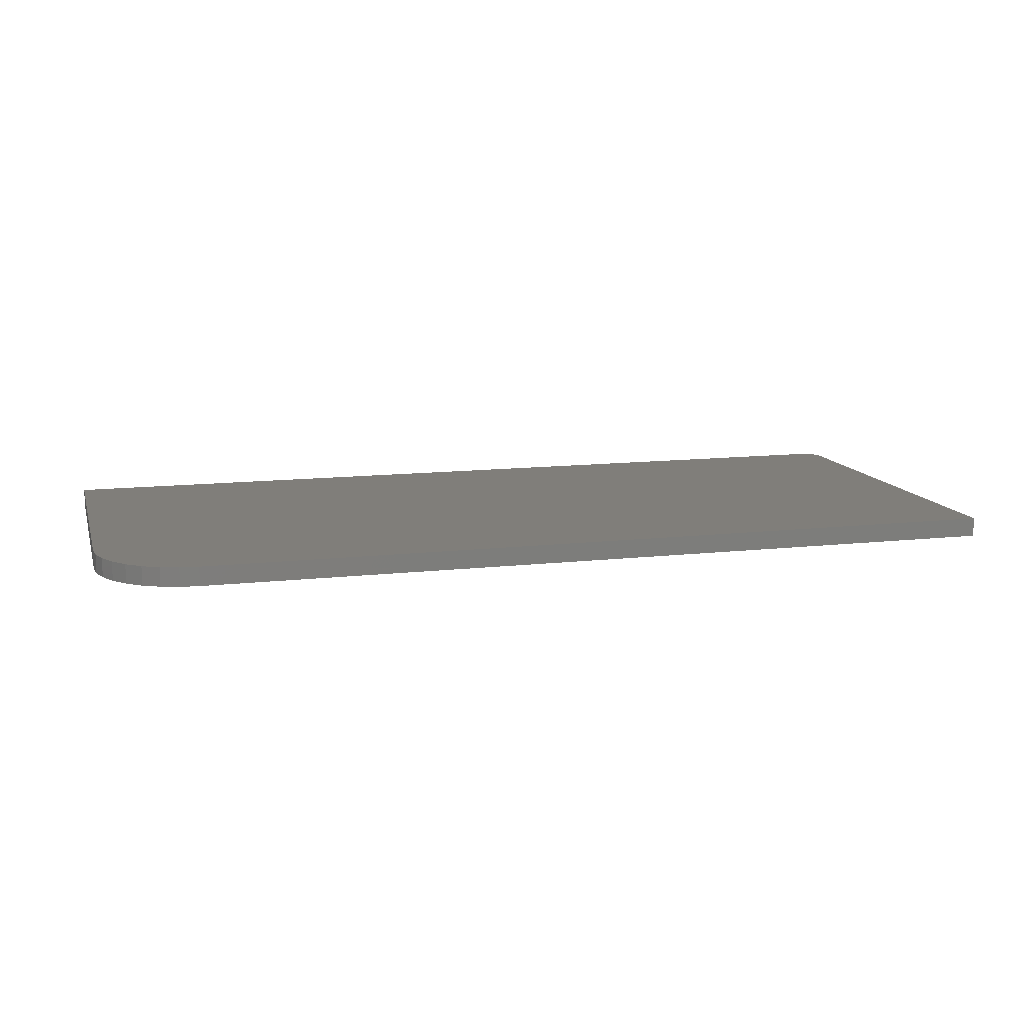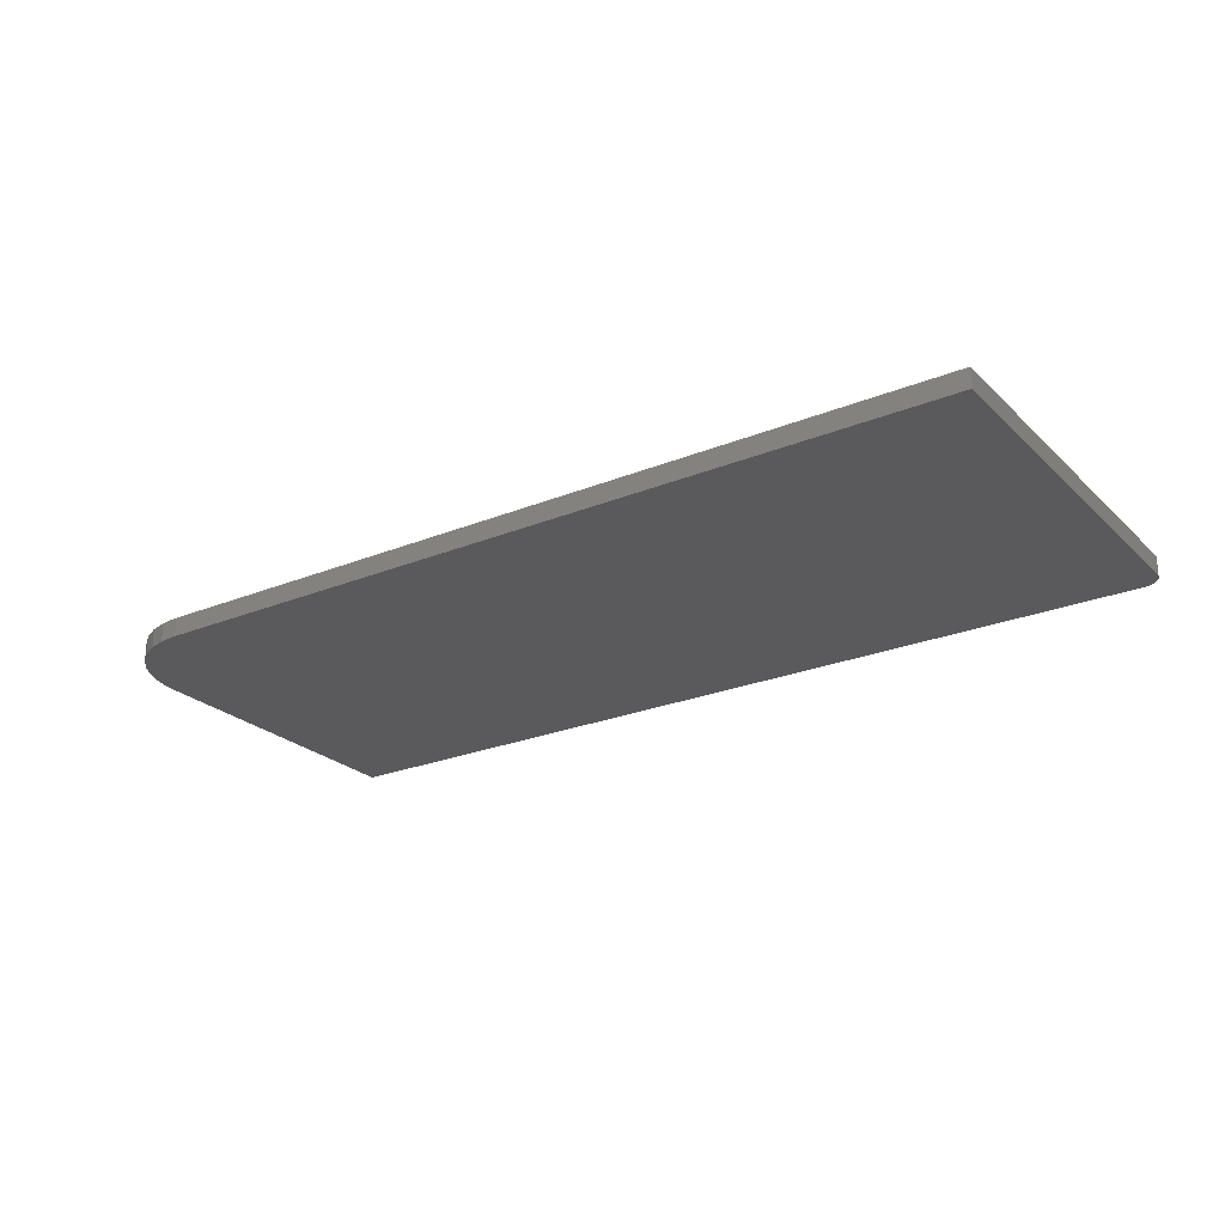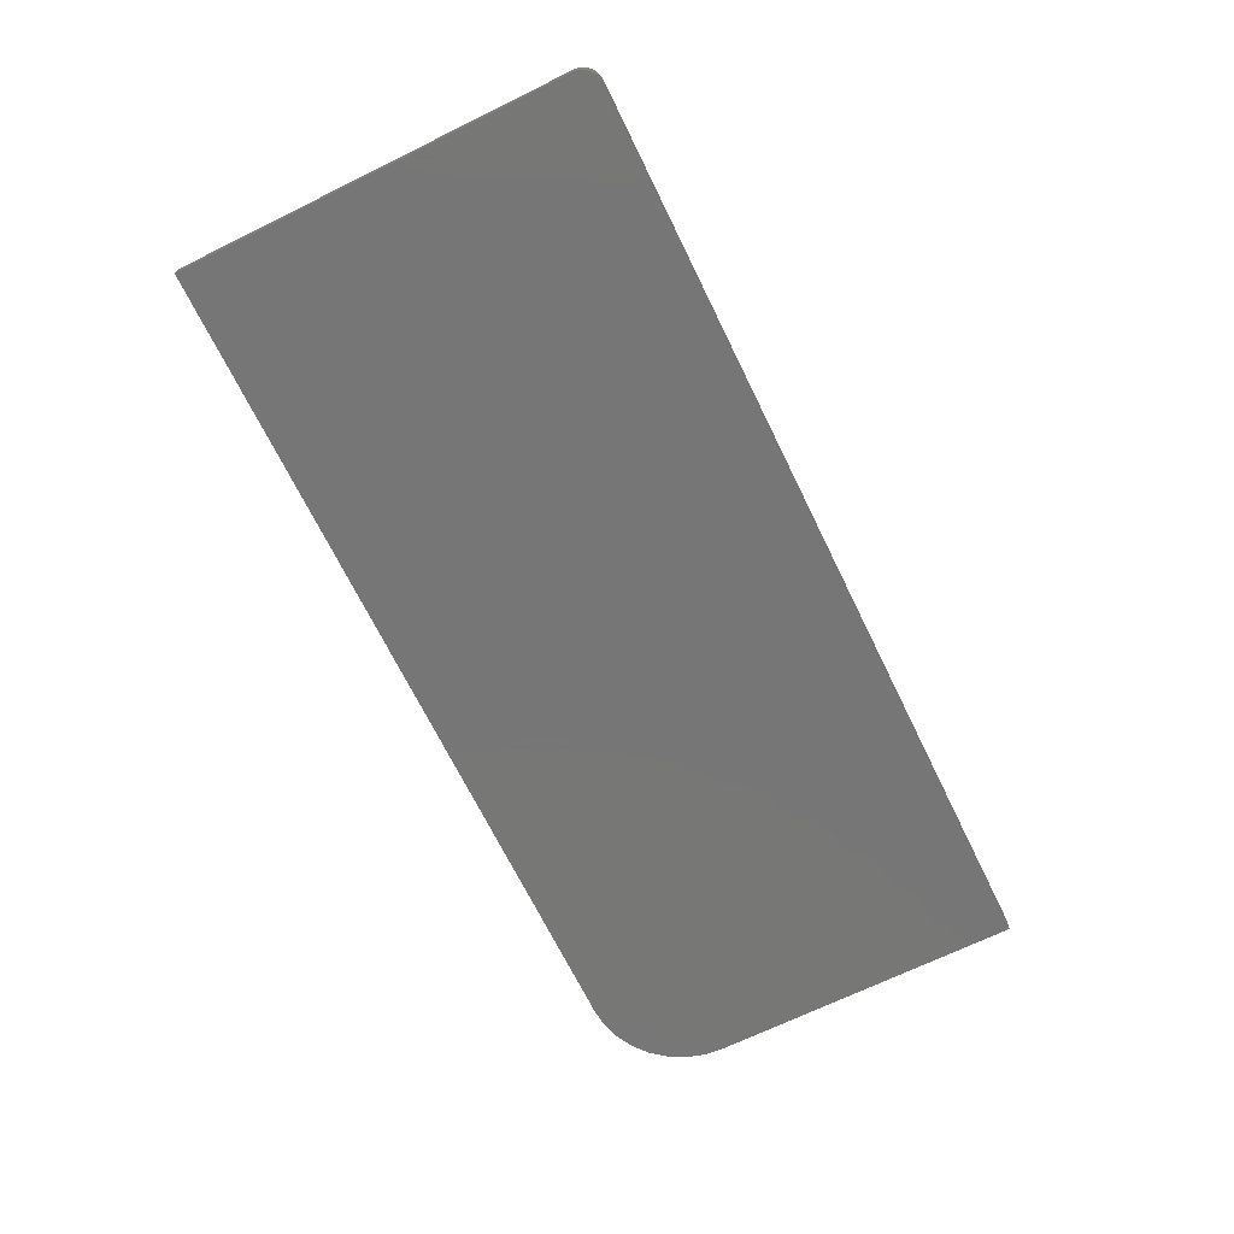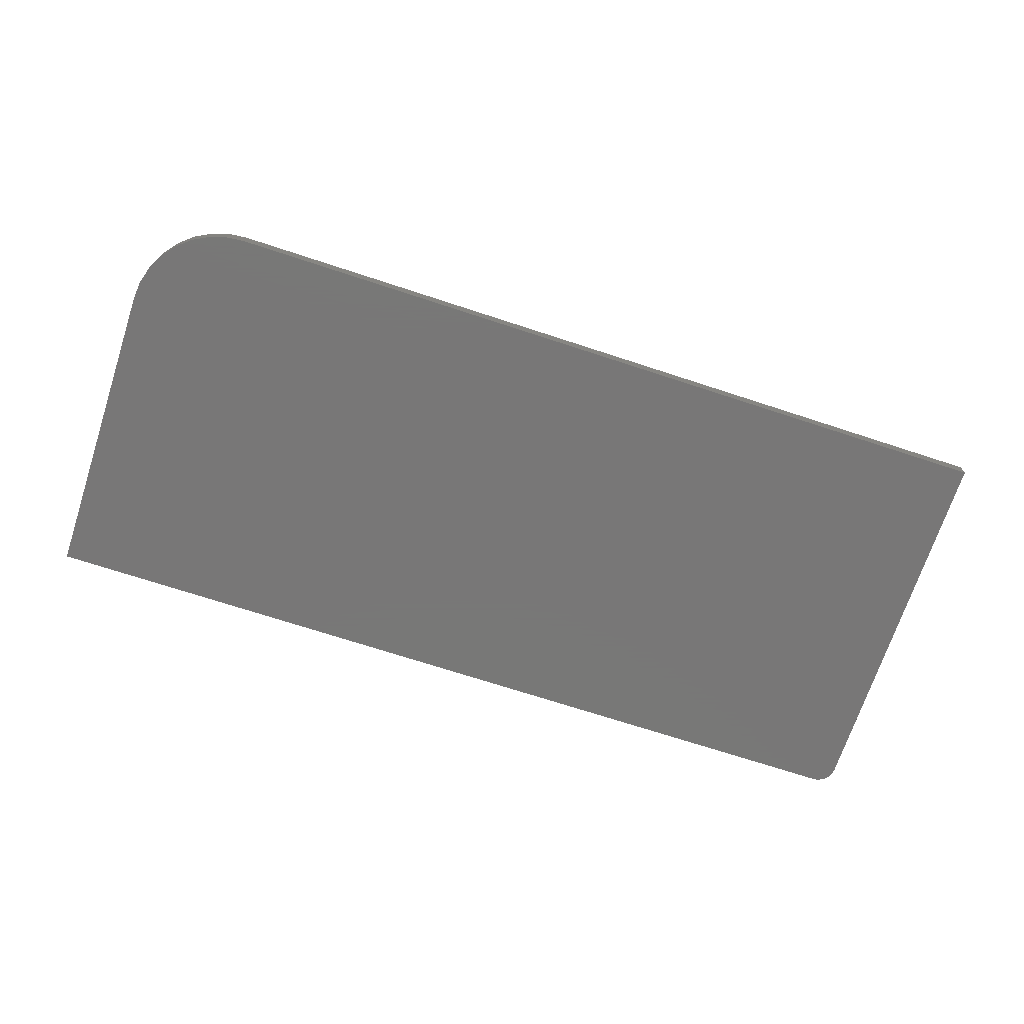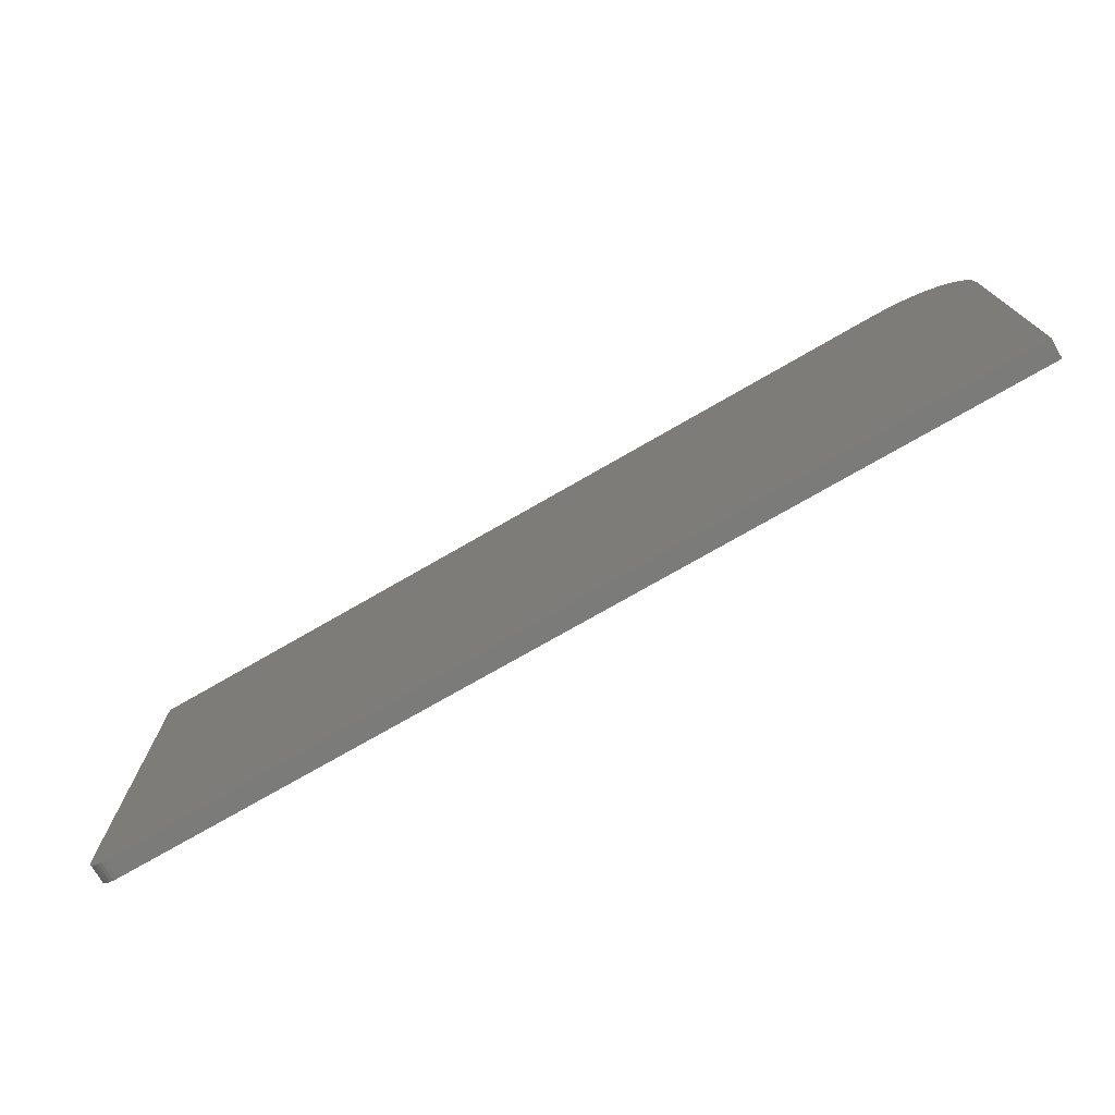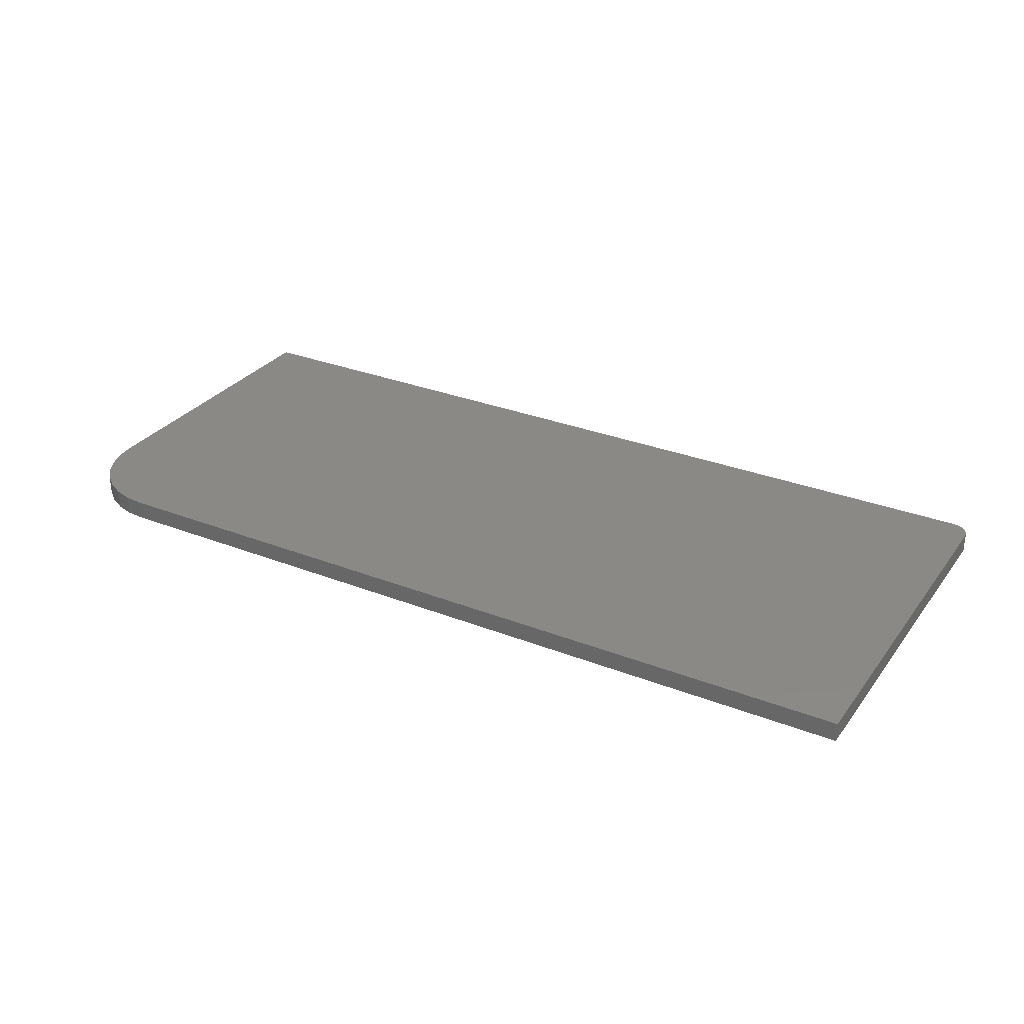
<metadata>
{"format":"stl","ext":"stl","renderer":"f3d","projection":"perspective","resolution":1024,"background":"white","views":[{"elev":12.2,"azim":164.9,"up":"+Z"},{"elev":-24.5,"azim":-146.2,"up":"+Z"},{"elev":-69.1,"azim":-63.9,"up":"+Z"},{"elev":-70.3,"azim":161.8,"up":"+Z"},{"elev":-74.4,"azim":30.0,"up":"+Y"},{"elev":30.0,"azim":-150.2,"up":"+Z"}]}
</metadata>
<code>
# stl→obj: 40 verts, 76 faces
v -0.7344 0 0.01562
v 0 0 0.01562
v -0.7488 0.009646 0.01562
v -0.75 0.3316 0.01562
v -0.75 0.01562 0.01562
v 0 0.2535 0.01562
v -0.001501 0.2687 0.01562
v -0.005947 0.2834 0.01562
v -0.01317 0.2969 0.01562
v -0.02288 0.3087 0.01562
v -0.03472 0.3184 0.01562
v -0.04823 0.3256 0.01562
v -0.06288 0.3301 0.01562
v -0.07812 0.3316 0.01562
v -0.7497 0.01258 0.01562
v -0.7374 0.0003002 0.01562
v -0.7474 0.006944 0.01562
v -0.7454 0.004576 0.01562
v -0.7431 0.002633 0.01562
v -0.7404 0.001189 0.01562
v -0.7488 0.009646 0
v 0 0 0
v -0.7344 0 0
v -0.75 0.3316 0
v -0.07812 0.3316 0
v -0.06288 0.3301 0
v -0.04823 0.3256 0
v -0.03472 0.3184 0
v -0.02288 0.3087 0
v -0.01317 0.2969 0
v -0.005947 0.2834 0
v -0.001501 0.2687 0
v 0 0.2535 0
v -0.75 0.01562 0
v -0.7497 0.01258 0
v -0.7374 0.0003002 0
v -0.7404 0.001189 0
v -0.7431 0.002633 0
v -0.7454 0.004576 0
v -0.7474 0.006944 0
f 1 2 3
f 4 5 6
f 4 6 7
f 4 7 8
f 4 8 9
f 4 9 10
f 4 10 11
f 4 11 12
f 4 12 13
f 4 13 14
f 6 5 15
f 6 15 3
f 6 3 2
f 16 1 3
f 16 3 17
f 16 17 18
f 16 18 19
f 16 19 20
f 21 22 23
f 24 25 26
f 24 26 27
f 24 27 28
f 24 28 29
f 24 29 30
f 24 30 31
f 24 31 32
f 24 32 33
f 24 33 34
f 33 22 21
f 33 21 35
f 33 35 34
f 36 37 38
f 36 38 39
f 36 39 40
f 36 40 21
f 36 21 23
f 4 24 5
f 5 24 34
f 1 23 2
f 2 23 22
f 23 1 36
f 36 1 16
f 36 16 37
f 37 16 20
f 37 20 38
f 38 20 19
f 38 19 39
f 39 19 18
f 39 18 40
f 40 18 17
f 40 17 21
f 21 17 3
f 21 3 35
f 35 3 15
f 35 15 34
f 34 15 5
f 14 25 4
f 4 25 24
f 2 22 6
f 6 22 33
f 25 14 26
f 26 14 13
f 26 13 27
f 27 13 12
f 27 12 28
f 28 12 11
f 28 11 29
f 29 11 10
f 29 10 30
f 30 10 9
f 30 9 31
f 31 9 8
f 31 8 32
f 32 8 7
f 32 7 33
f 33 7 6

</code>
